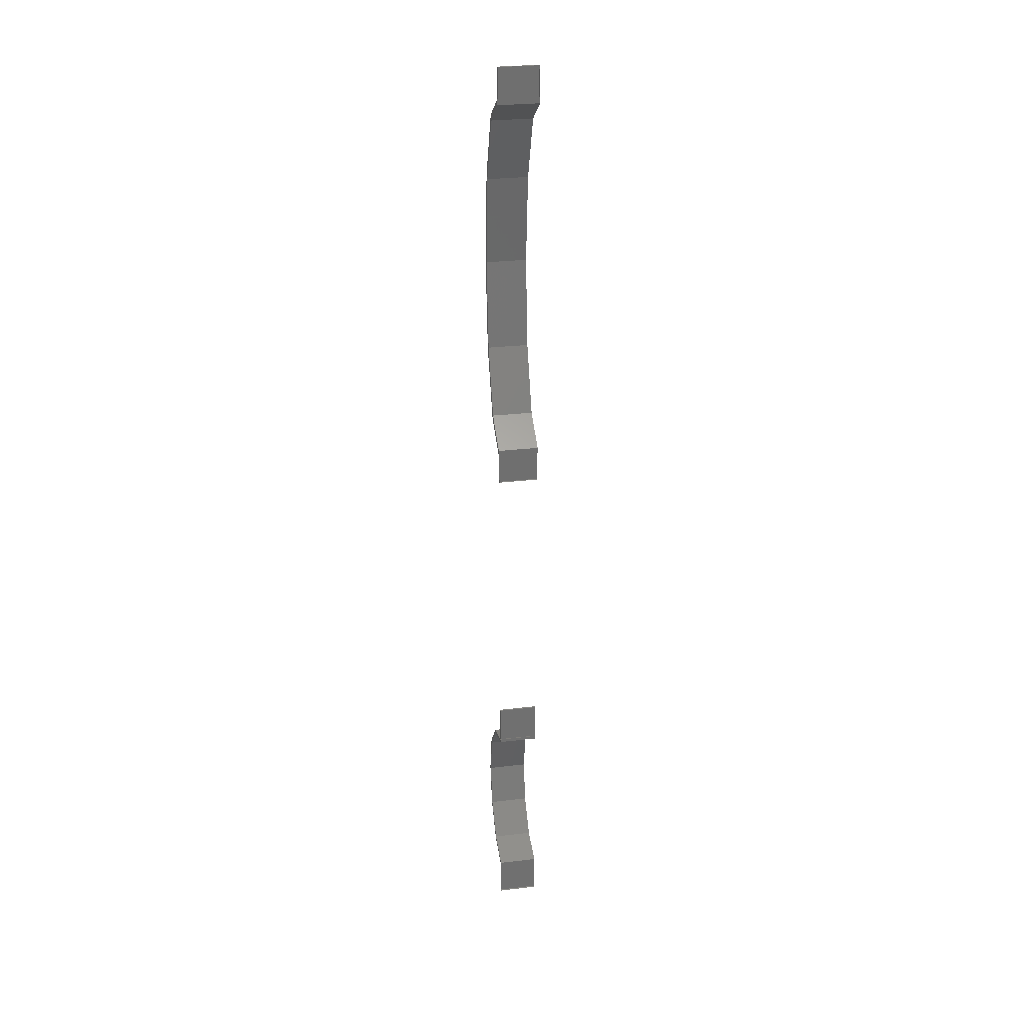
<metadata>
{"format":"stl","ext":"stl","renderer":"f3d","projection":"perspective","resolution":1024,"background":"white","views":[{"elev":28.5,"azim":79.9,"up":"+Z"}]}
</metadata>
<code>
# stl→obj: 88 verts, 136 faces
v -51.49 -1440 -16.74
v -51.59 -1440 -16.74
v -51.58 -1440 -18.77
v -51.58 -1438 -16.74
v -51.58 -1438 -18.77
v -51.48 -1438 -18.77
v -51.48 -1440 -18.77
v -51.51 -1438 -7.788
v -51.61 -1438 -7.788
v -51.61 -1438 -5.762
v -51.61 -1440 -7.788
v -51.62 -1440 -5.762
v -51.52 -1440 -5.761
v -51.52 -1438 -5.761
v -51.61 -1438 28.73
v -51.71 -1438 28.73
v -51.72 -1438 30.46
v -51.71 -1440 28.73
v -51.72 -1440 30.46
v -51.62 -1440 30.46
v -51.62 -1438 30.46
v -51.56 -1440 10.42
v -51.66 -1440 10.42
v -51.66 -1440 8.691
v -51.66 -1438 10.42
v -51.66 -1438 8.691
v -51.56 -1438 8.692
v -51.56 -1440 8.692
v -54.62 -1440 15.07
v -55.1 -1440 19.6
v -55.38 -1440 19.59
v -54.64 -1440 24.13
v -54.89 -1440 24.27
v -53.37 -1440 27.45
v -53.51 -1440 27.69
v -51.62 -1440 28.67
v -51.62 -1440 28.95
v -51.62 -1438 28.95
v -54.54 -1440 -14.49
v -55.01 -1440 -12.3
v -55.18 -1440 -12.3
v -54.55 -1440 -10.12
v -54.7 -1440 -10.03
v -53.27 -1440 -8.515
v -53.36 -1440 -8.366
v -51.52 -1440 -7.924
v -51.52 -1440 -7.752
v -51.52 -1438 -7.752
v -54.64 -1438 24.13
v -55.1 -1438 19.6
v -55.38 -1438 19.59
v -54.62 -1438 15.07
v -54.86 -1438 14.92
v -53.33 -1438 11.75
v -53.47 -1438 11.51
v -51.57 -1438 10.54
v -51.57 -1438 10.26
v -51.57 -1440 10.54
v -51.57 -1440 10.26
v -53.47 -1440 11.51
v -54.55 -1438 -10.12
v -55.01 -1438 -12.3
v -55.18 -1438 -12.3
v -54.53 -1438 -14.49
v -54.68 -1438 -14.57
v -53.25 -1438 -16.08
v -53.33 -1438 -16.23
v -51.49 -1438 -16.67
v -51.49 -1438 -16.84
v -51.5 -1440 -16.67
v -51.5 -1440 -16.84
v -53.34 -1440 -16.23
v -51.62 -1438 28.67
v -53.51 -1438 27.69
v -53.37 -1438 27.45
v -54.89 -1438 24.27
v -51.52 -1438 -7.924
v -53.36 -1438 -8.366
v -53.27 -1438 -8.515
v -54.7 -1438 -10.03
v -53.33 -1440 11.75
v -54.86 -1440 14.92
v -53.25 -1440 -16.08
v -54.68 -1440 -14.57
v -51.51 -1440 -7.788
v -51.61 -1440 28.73
v -51.48 -1438 -16.74
v -51.56 -1438 10.42
f 1 2 3
f 3 2 4
f 4 5 3
f 6 5 4
f 3 5 6
f 6 7 3
f 3 7 1
f 8 9 10
f 10 9 11
f 11 12 10
f 13 12 11
f 10 12 13
f 13 14 10
f 10 14 8
f 15 16 17
f 17 16 18
f 18 19 17
f 20 19 18
f 17 19 20
f 20 21 17
f 17 21 15
f 22 23 24
f 24 23 25
f 25 26 24
f 27 26 25
f 24 26 27
f 27 28 24
f 24 28 22
f 29 30 31
f 31 30 32
f 32 33 31
f 34 33 32
f 35 33 34
f 34 36 35
f 35 36 37
f 37 36 38
f 39 40 41
f 41 40 42
f 42 43 41
f 44 43 42
f 45 43 44
f 44 46 45
f 45 46 47
f 47 46 48
f 49 50 51
f 51 50 52
f 52 53 51
f 54 53 52
f 55 53 54
f 54 56 55
f 55 56 57
f 57 56 58
f 58 59 57
f 60 59 58
f 61 62 63
f 63 62 64
f 64 65 63
f 66 65 64
f 67 65 66
f 66 68 67
f 67 68 69
f 69 68 70
f 70 71 69
f 72 71 70
f 38 73 74
f 74 73 75
f 75 76 74
f 49 76 75
f 51 76 49
f 48 77 78
f 78 77 79
f 79 80 78
f 61 80 79
f 63 80 61
f 60 81 82
f 82 81 29
f 29 31 82
f 72 83 84
f 84 83 39
f 39 41 84
f 48 46 77
f 85 13 11
f 86 20 18
f 38 36 73
f 72 70 83
f 87 6 4
f 88 27 25
f 60 58 81
f 54 58 56
f 77 46 44
f 70 68 83
f 83 68 66
f 66 39 83
f 64 39 66
f 40 39 64
f 64 62 40
f 40 62 42
f 42 62 61
f 61 44 42
f 79 44 61
f 77 44 79
f 73 36 75
f 75 36 34
f 34 49 75
f 32 49 34
f 50 49 32
f 32 30 50
f 50 30 52
f 52 30 29
f 29 54 52
f 81 54 29
f 58 54 81
f 37 38 35
f 35 38 74
f 74 33 35
f 76 33 74
f 31 33 76
f 76 51 31
f 31 51 82
f 82 51 53
f 53 60 82
f 55 60 53
f 59 60 55
f 55 57 59
f 69 71 67
f 67 71 72
f 72 65 67
f 84 65 72
f 63 65 84
f 84 41 63
f 63 41 80
f 80 41 43
f 43 78 80
f 45 78 43
f 48 78 45
f 45 47 48

</code>
